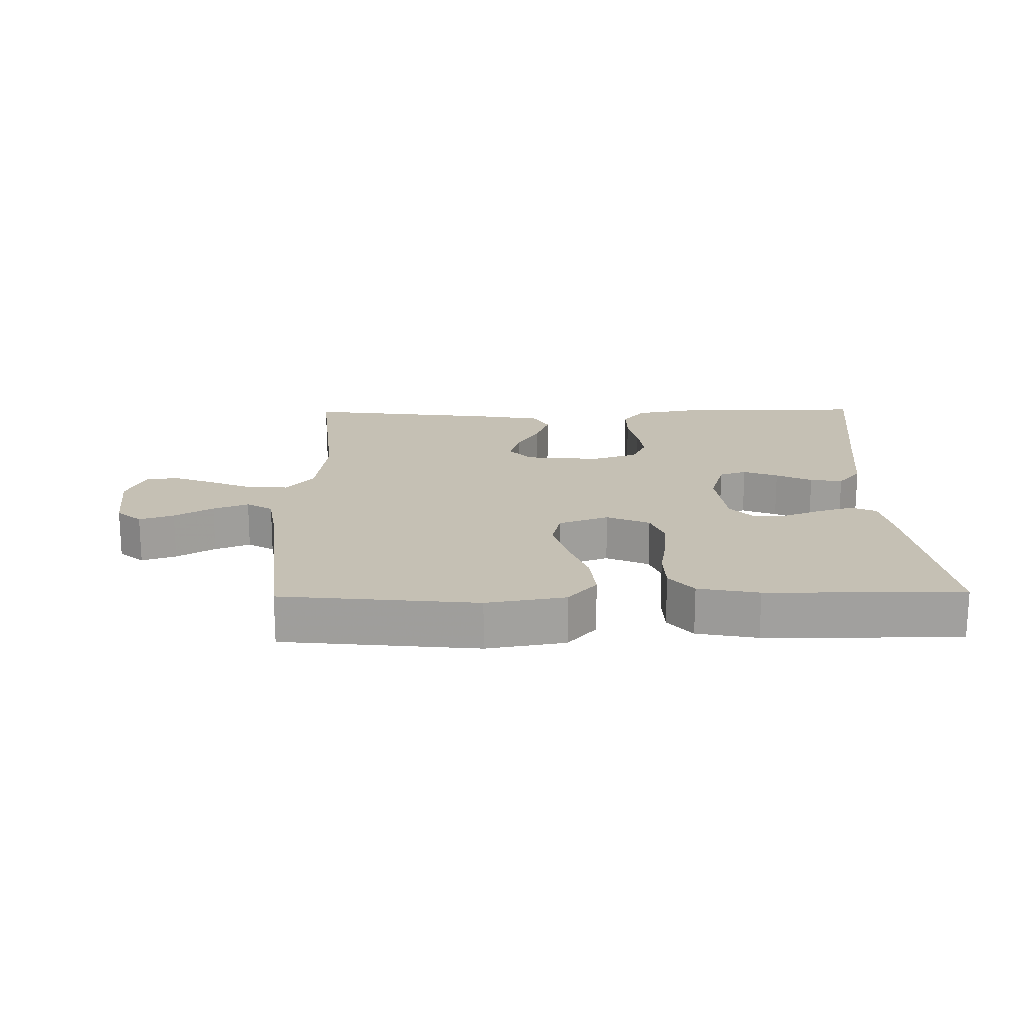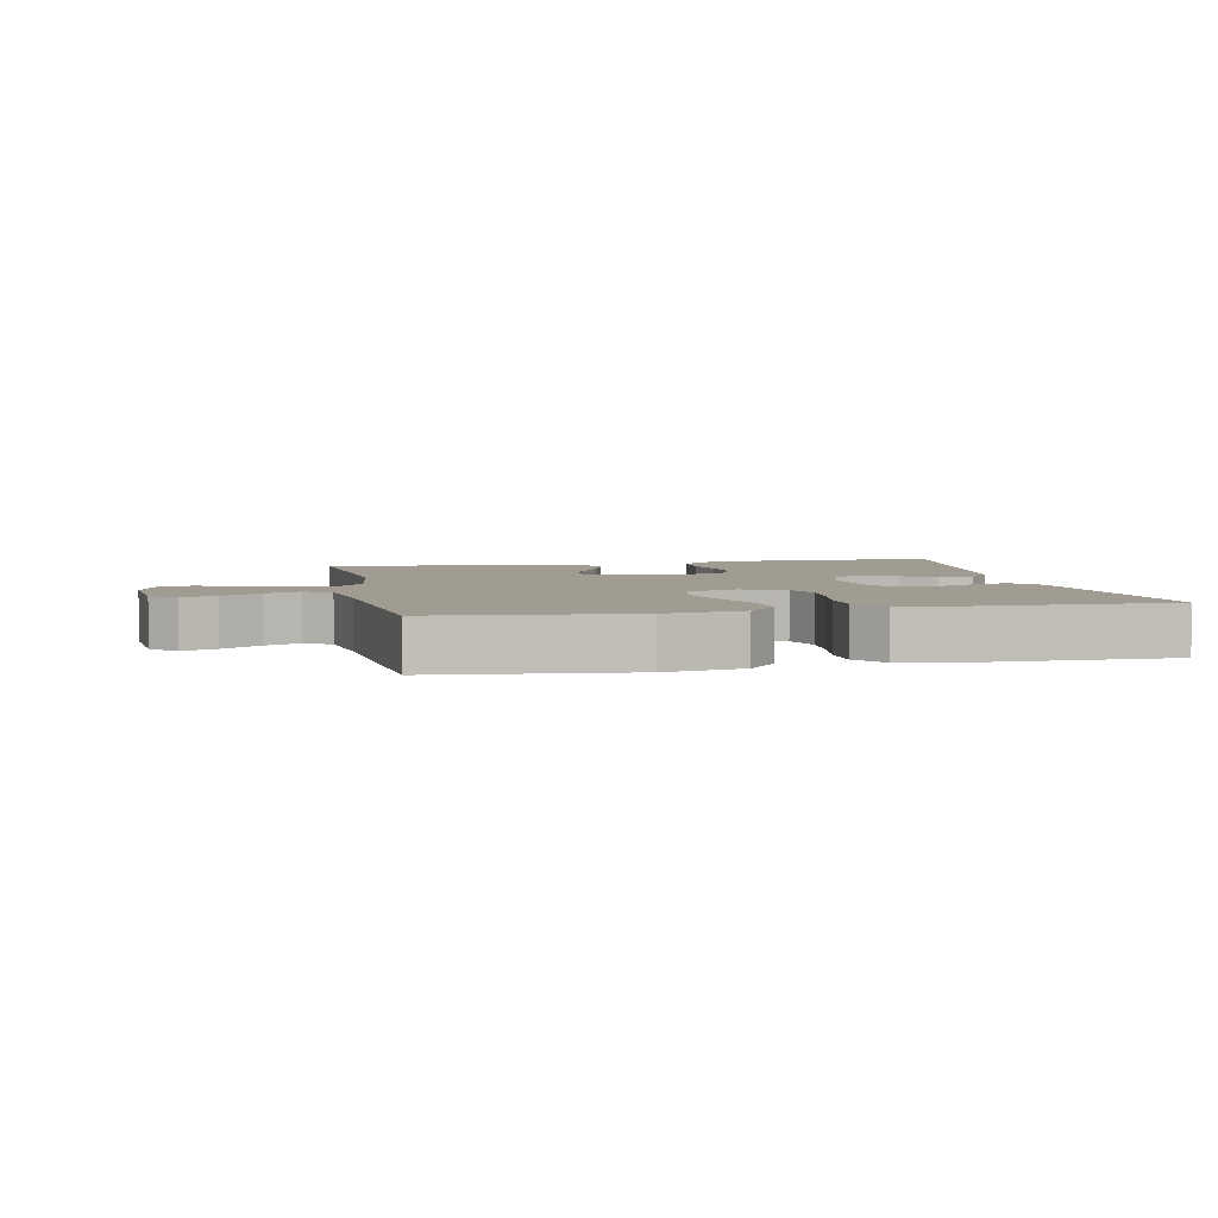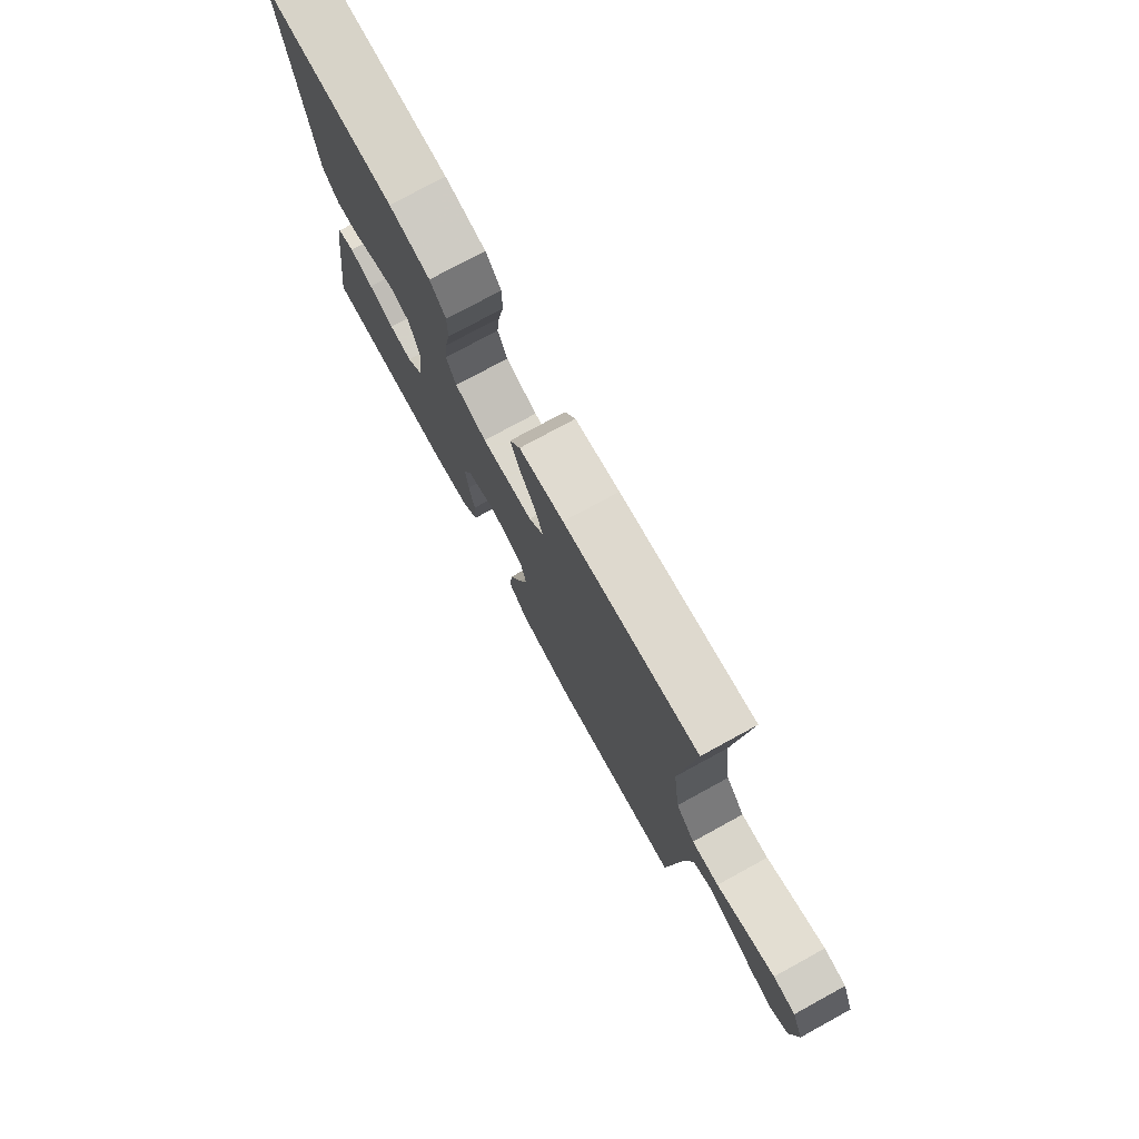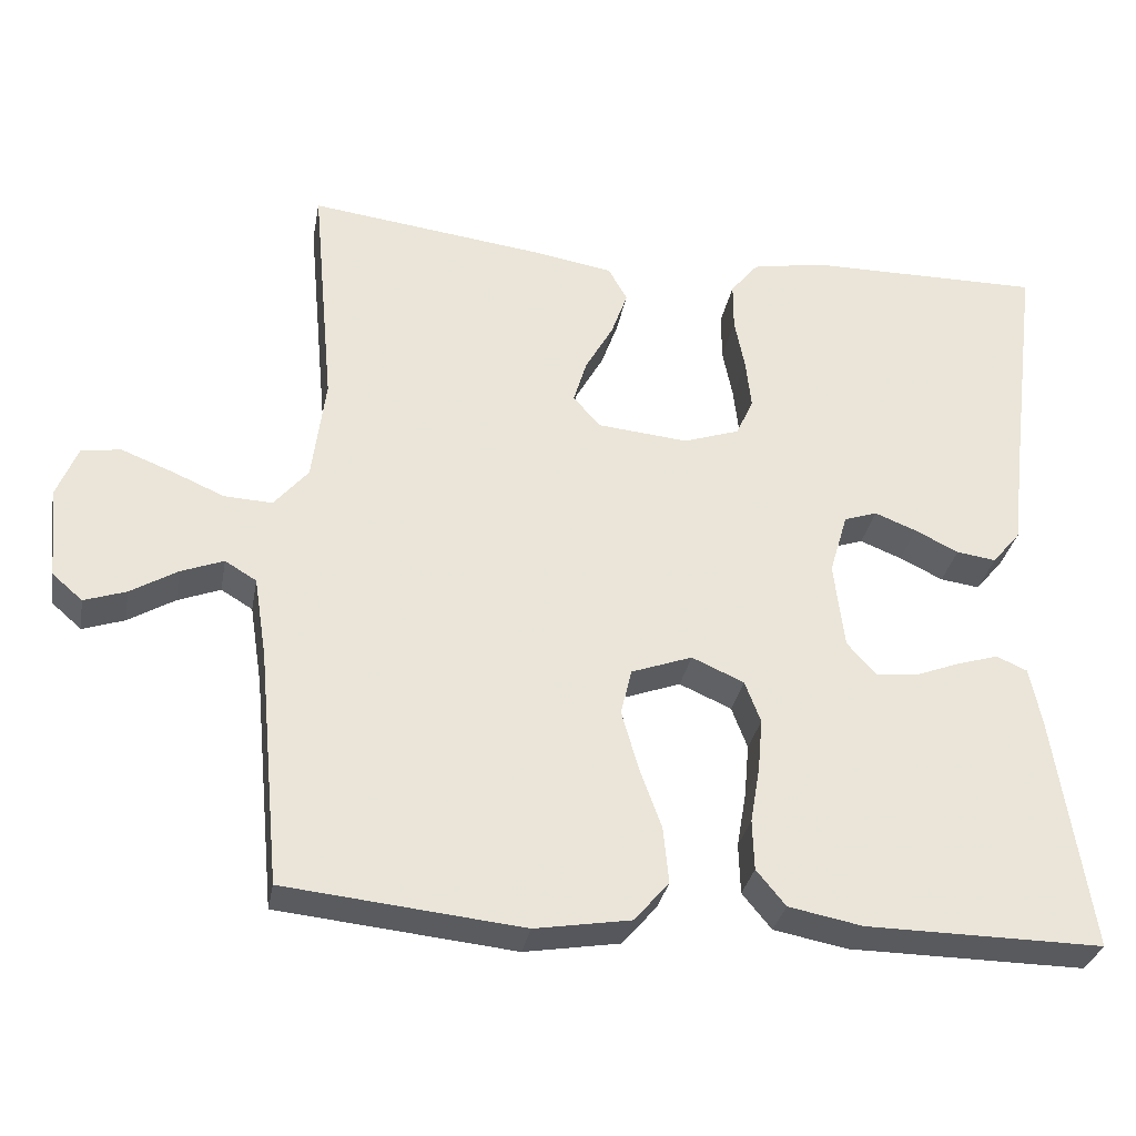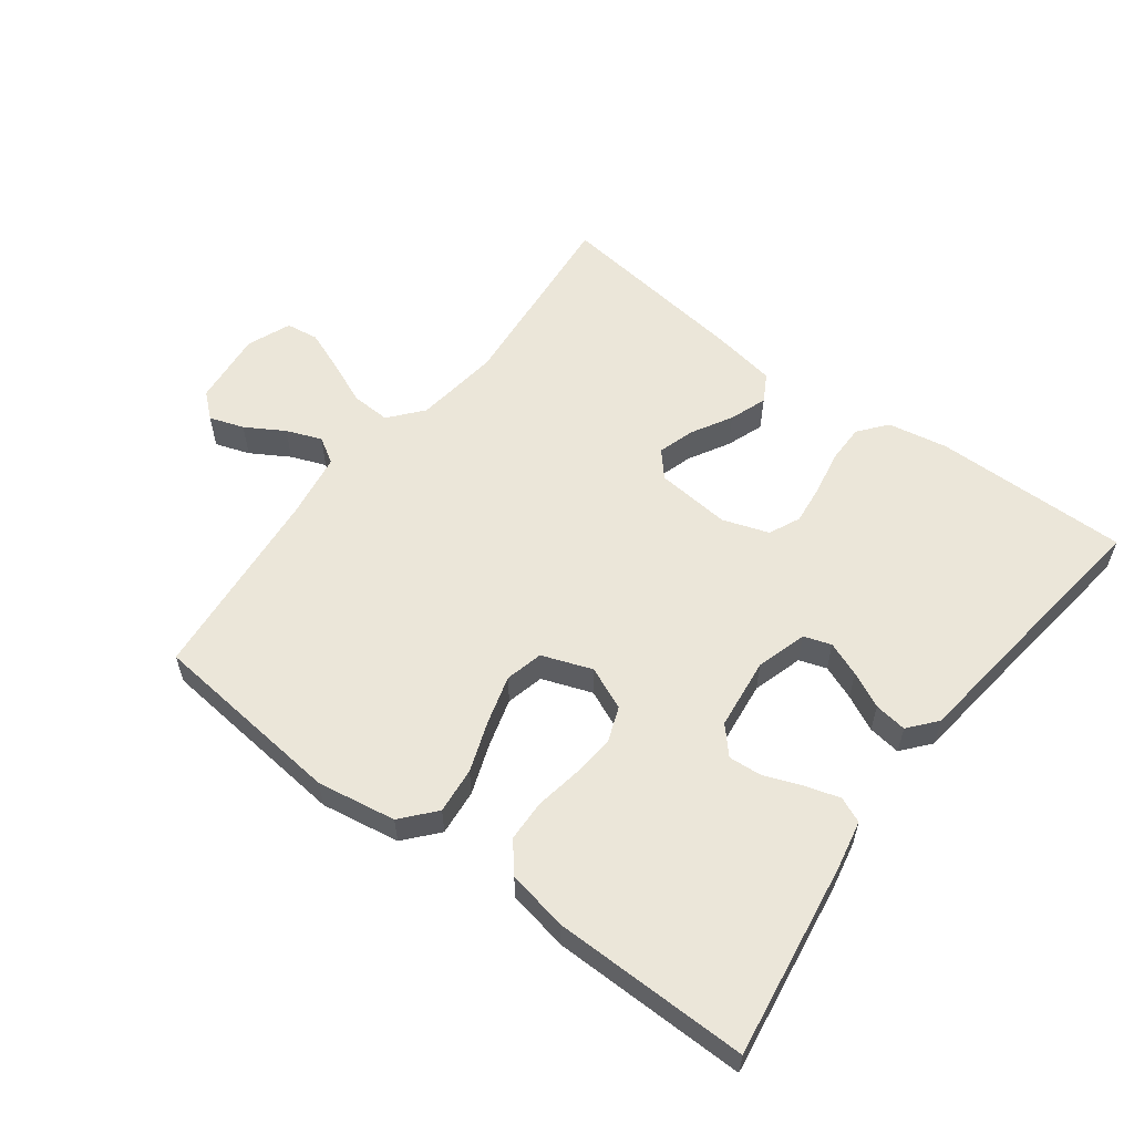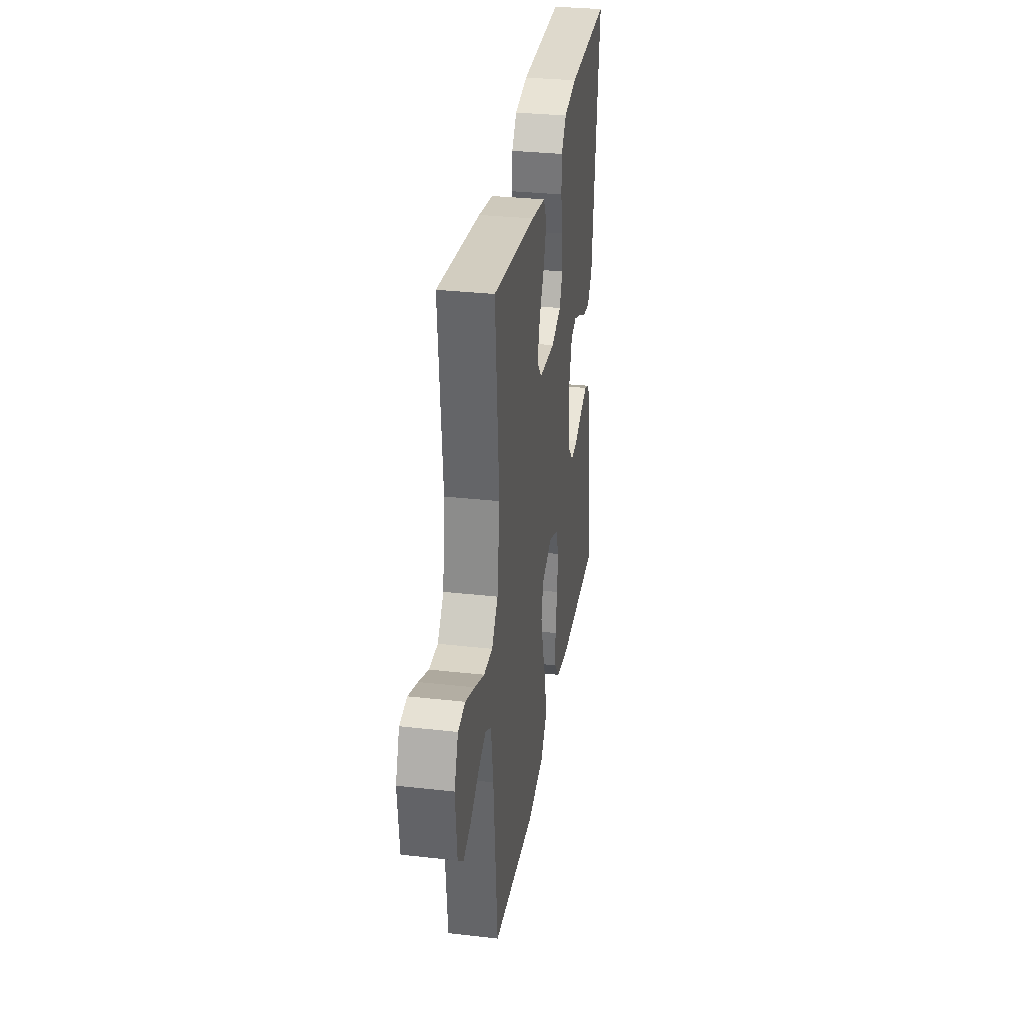
<metadata>
{"format":"obj","ext":"obj","renderer":"f3d","projection":"perspective","resolution":1024,"background":"white","views":[{"elev":18.3,"azim":179.0,"up":"+Y"},{"elev":4.5,"azim":168.2,"up":"+Y"},{"elev":76.6,"azim":61.4,"up":"+Z"},{"elev":-31.5,"azim":169.7,"up":"+Z"},{"elev":57.5,"azim":-143.1,"up":"+Y"},{"elev":31.7,"azim":99.0,"up":"+Z"}]}
</metadata>
<code>
v -0.5 0.07 -0.5
v -0.455 0.07 -0.2
v -0.44 0.07 -0.126
v -0.401 0.07 -0.109
v -0.348 0.07 -0.125
v -0.291 0.07 -0.147
v -0.239 0.07 -0.151
v -0.202 0.07 -0.11
v -0.189 0.07 0
v -0.212 0.07 0.078
v -0.254 0.07 0.092
v -0.307 0.07 0.071
v -0.362 0.07 0.044
v -0.412 0.07 0.037
v -0.448 0.07 0.08
v -0.462 0.07 0.2
v -0.5 0.07 0.5
v -0.2 0.07 0.498
v -0.108 0.07 0.481
v -0.073 0.07 0.438
v -0.073 0.07 0.377
v -0.086 0.07 0.311
v -0.093 0.07 0.248
v -0.071 0.07 0.2
v 0 0.07 0.176
v 0.115 0.07 0.187
v 0.149 0.07 0.226
v 0.132 0.07 0.282
v 0.097 0.07 0.344
v 0.076 0.07 0.402
v 0.1 0.07 0.445
v 0.2 0.07 0.462
v 0.5 0.07 0.5
v 0.472 0.07 0.2
v 0.489 0.07 0.068
v 0.532 0.07 0.017
v 0.593 0.07 0.02
v 0.66 0.07 0.049
v 0.724 0.07 0.074
v 0.774 0.07 0.067
v 0.801 0.07 0
v 0.789 0.07 -0.115
v 0.751 0.07 -0.148
v 0.698 0.07 -0.13
v 0.639 0.07 -0.095
v 0.585 0.07 -0.074
v 0.545 0.07 -0.098
v 0.529 0.07 -0.2
v 0.5 0.07 -0.5
v 0.2 0.07 -0.531
v 0.079 0.07 -0.511
v 0.035 0.07 -0.46
v 0.042 0.07 -0.389
v 0.07 0.07 -0.311
v 0.091 0.07 -0.237
v 0.077 0.07 -0.179
v 0 0.07 -0.151
v -0.066 0.07 -0.18
v -0.086 0.07 -0.233
v -0.08 0.07 -0.3
v -0.068 0.07 -0.37
v -0.07 0.07 -0.434
v -0.107 0.07 -0.479
v -0.2 0.07 -0.497
v -0.5 0 -0.5
v -0.455 0 -0.2
v -0.44 0 -0.126
v -0.401 0 -0.109
v -0.348 0 -0.125
v -0.291 0 -0.147
v -0.239 0 -0.151
v -0.202 0 -0.11
v -0.189 0 0
v -0.212 0 0.078
v -0.254 0 0.092
v -0.307 0 0.071
v -0.362 0 0.044
v -0.412 0 0.037
v -0.448 0 0.08
v -0.462 0 0.2
v -0.5 0 0.5
v -0.2 0 0.498
v -0.108 0 0.481
v -0.073 0 0.438
v -0.073 0 0.377
v -0.086 0 0.311
v -0.093 0 0.248
v -0.071 0 0.2
v 0 0 0.176
v 0.115 0 0.187
v 0.149 0 0.226
v 0.132 0 0.282
v 0.097 0 0.344
v 0.076 0 0.402
v 0.1 0 0.445
v 0.2 0 0.462
v 0.5 0 0.5
v 0.472 0 0.2
v 0.489 0 0.068
v 0.532 0 0.017
v 0.593 0 0.02
v 0.66 0 0.049
v 0.724 0 0.074
v 0.774 0 0.067
v 0.801 0 0
v 0.789 0 -0.115
v 0.751 0 -0.148
v 0.698 0 -0.13
v 0.639 0 -0.095
v 0.585 0 -0.074
v 0.545 0 -0.098
v 0.529 0 -0.2
v 0.5 0 -0.5
v 0.2 0 -0.531
v 0.079 0 -0.511
v 0.035 0 -0.46
v 0.042 0 -0.389
v 0.07 0 -0.311
v 0.091 0 -0.237
v 0.077 0 -0.179
v 0 0 -0.151
v -0.066 0 -0.18
v -0.086 0 -0.233
v -0.08 0 -0.3
v -0.068 0 -0.37
v -0.07 0 -0.434
v -0.107 0 -0.479
v -0.2 0 -0.497
f 4 5 6
f 3 4 6
f 2 3 6
f 1 2 6
f 64 1 6
f 63 64 6
f 62 63 6
f 61 62 6
f 60 61 6
f 59 60 6 7
f 58 59 7 8
f 57 58 8 9
f 56 57 9 10
f 52 53 54
f 51 52 54
f 50 51 54
f 49 50 54
f 48 49 54
f 47 48 54 55
f 46 47 55 56
f 43 44 45
f 42 43 45
f 41 42 45
f 40 41 45
f 39 40 45
f 38 39 45
f 37 38 45
f 36 37 45 46
f 46 56 10
f 36 46 10
f 35 36 10
f 32 33 34
f 31 32 34
f 30 31 34
f 29 30 34
f 28 29 34
f 27 28 34 35
f 20 21 22
f 19 20 22
f 18 19 22
f 17 18 22
f 16 17 22
f 16 22 23
f 15 16 23
f 14 15 23
f 13 14 23
f 12 13 23
f 11 12 23 24
f 26 27 35
f 35 10 11
f 26 35 11
f 25 26 11
f 11 24 25
f 70 69 68
f 70 68 67
f 70 67 66
f 70 66 65
f 70 65 128
f 70 128 127
f 70 127 126
f 70 126 125
f 70 125 124
f 71 70 124 123
f 72 71 123 122
f 73 72 122 121
f 74 73 121 120
f 118 117 116
f 118 116 115
f 118 115 114
f 118 114 113
f 118 113 112
f 119 118 112 111
f 120 119 111 110
f 109 108 107
f 109 107 106
f 109 106 105
f 109 105 104
f 109 104 103
f 109 103 102
f 109 102 101
f 110 109 101 100
f 74 120 110
f 74 110 100
f 74 100 99
f 98 97 96
f 98 96 95
f 98 95 94
f 98 94 93
f 98 93 92
f 99 98 92 91
f 86 85 84
f 86 84 83
f 86 83 82
f 86 82 81
f 86 81 80
f 87 86 80
f 87 80 79
f 87 79 78
f 87 78 77
f 87 77 76
f 88 87 76 75
f 99 91 90
f 75 74 99
f 75 99 90
f 75 90 89
f 89 88 75
f 1 65 66 2
f 2 66 67 3
f 3 67 68 4
f 4 68 69 5
f 5 69 70 6
f 6 70 71 7
f 7 71 72 8
f 8 72 73 9
f 9 73 74 10
f 10 74 75 11
f 11 75 76 12
f 12 76 77 13
f 13 77 78 14
f 14 78 79 15
f 15 79 80 16
f 16 80 81 17
f 17 81 82 18
f 18 82 83 19
f 19 83 84 20
f 20 84 85 21
f 21 85 86 22
f 22 86 87 23
f 23 87 88 24
f 24 88 89 25
f 25 89 90 26
f 26 90 91 27
f 27 91 92 28
f 28 92 93 29
f 29 93 94 30
f 30 94 95 31
f 31 95 96 32
f 32 96 97 33
f 33 97 98 34
f 34 98 99 35
f 35 99 100 36
f 36 100 101 37
f 37 101 102 38
f 38 102 103 39
f 39 103 104 40
f 40 104 105 41
f 41 105 106 42
f 42 106 107 43
f 43 107 108 44
f 44 108 109 45
f 45 109 110 46
f 46 110 111 47
f 47 111 112 48
f 48 112 113 49
f 49 113 114 50
f 50 114 115 51
f 51 115 116 52
f 52 116 117 53
f 53 117 118 54
f 54 118 119 55
f 55 119 120 56
f 56 120 121 57
f 57 121 122 58
f 58 122 123 59
f 59 123 124 60
f 60 124 125 61
f 61 125 126 62
f 62 126 127 63
f 63 127 128 64
f 64 128 65 1

</code>
